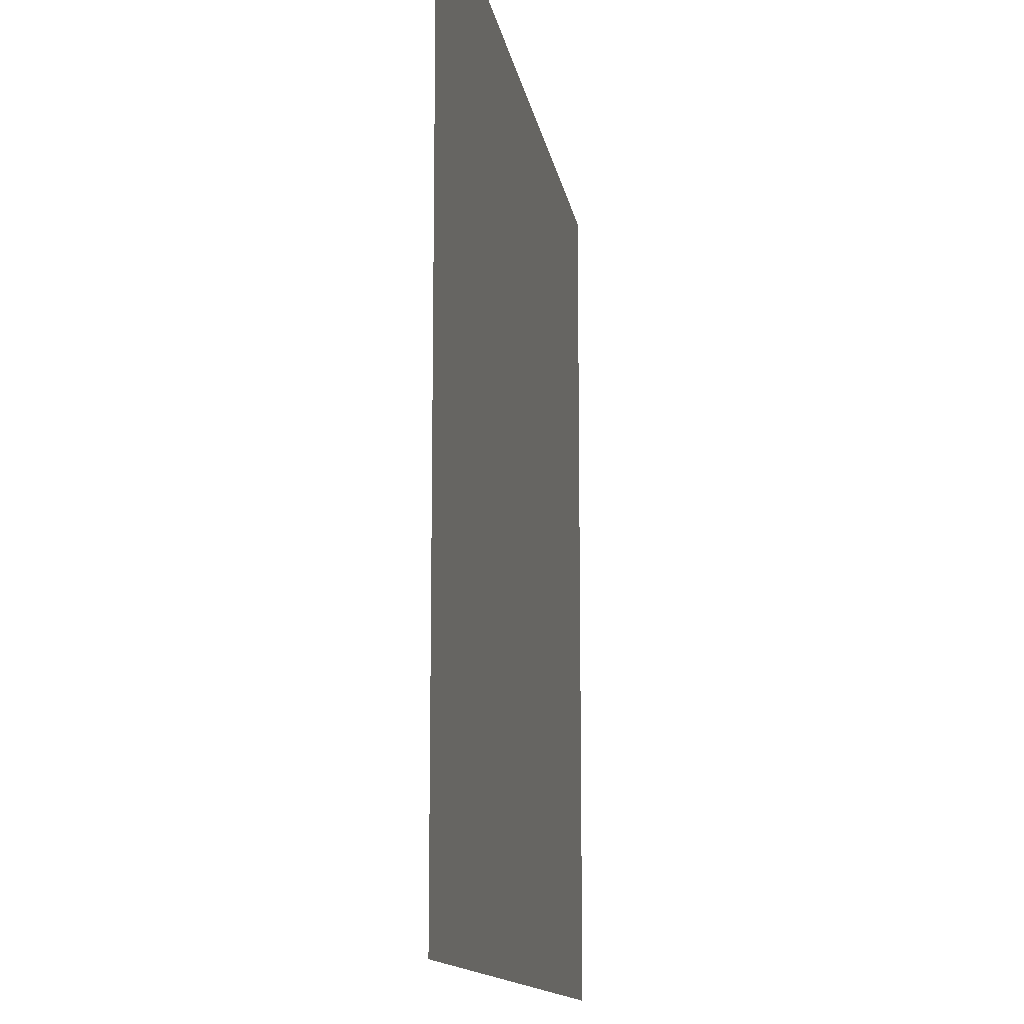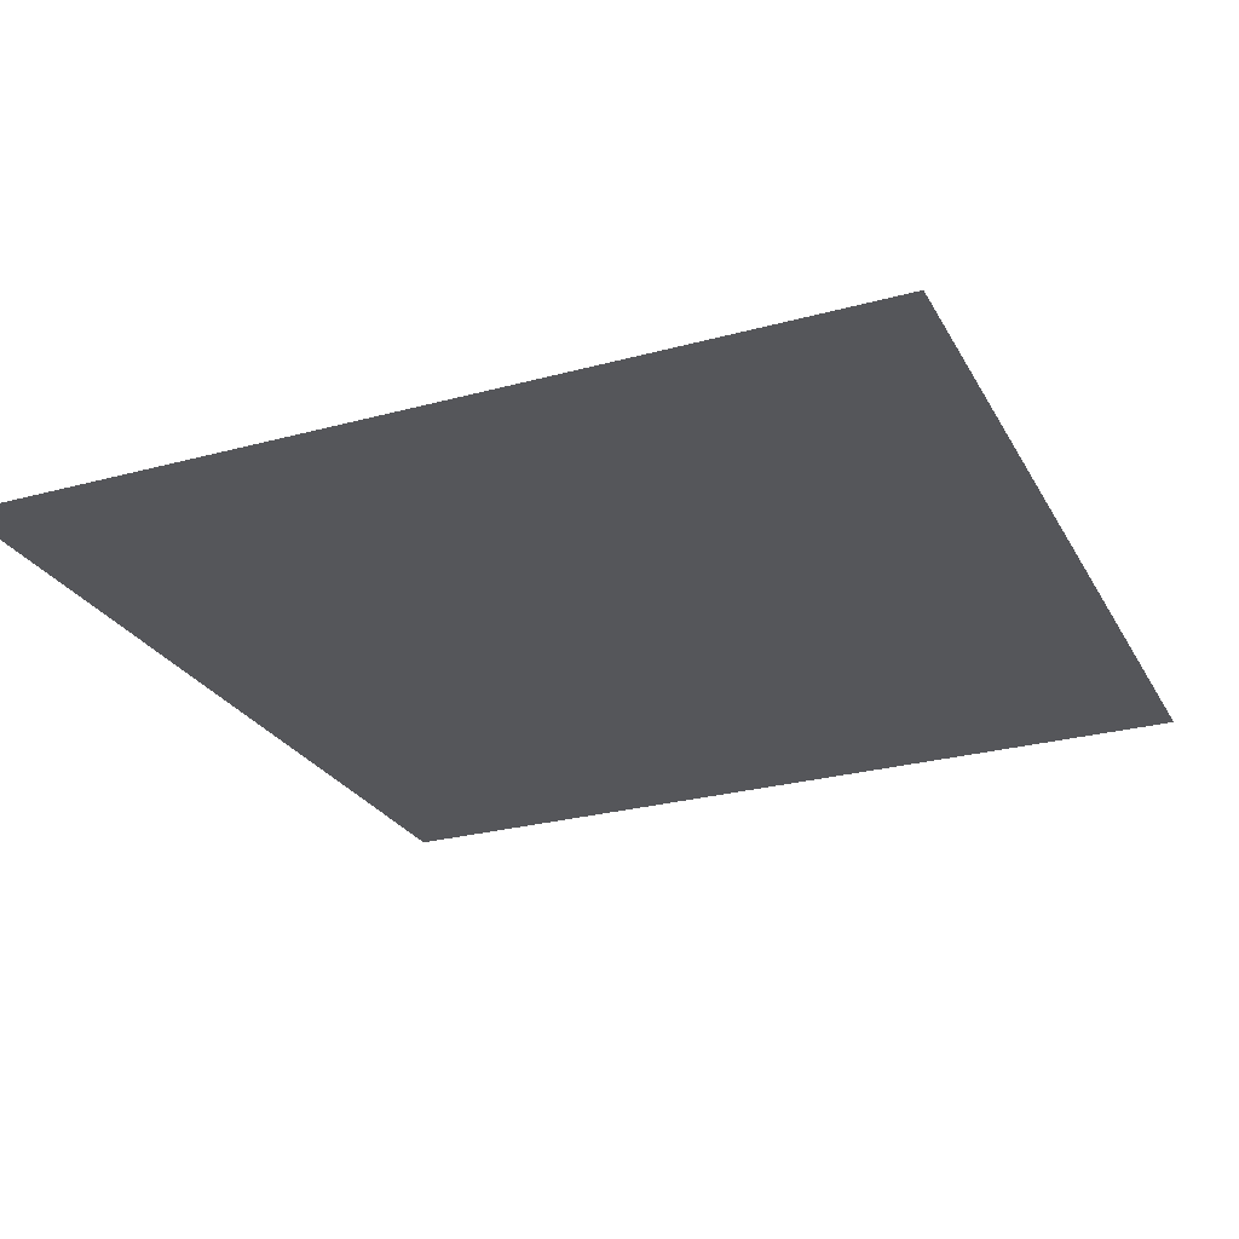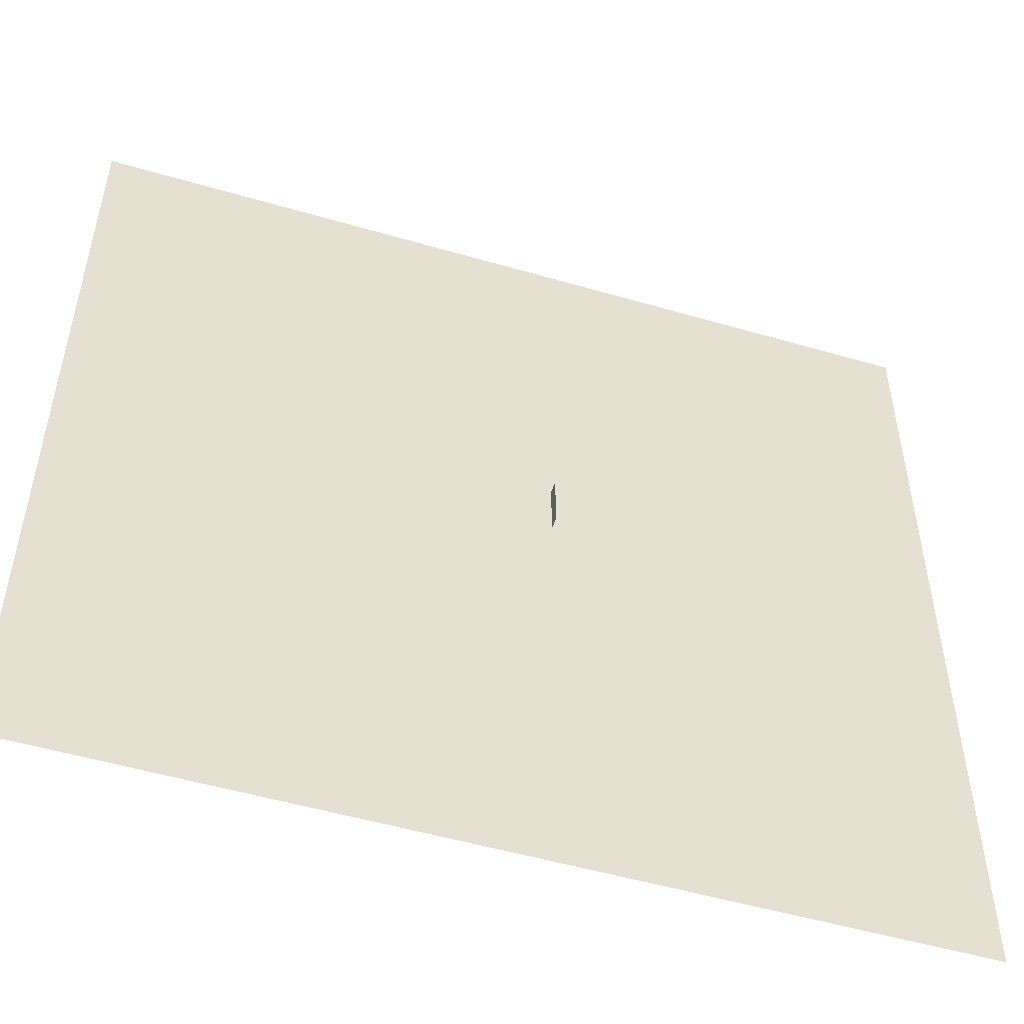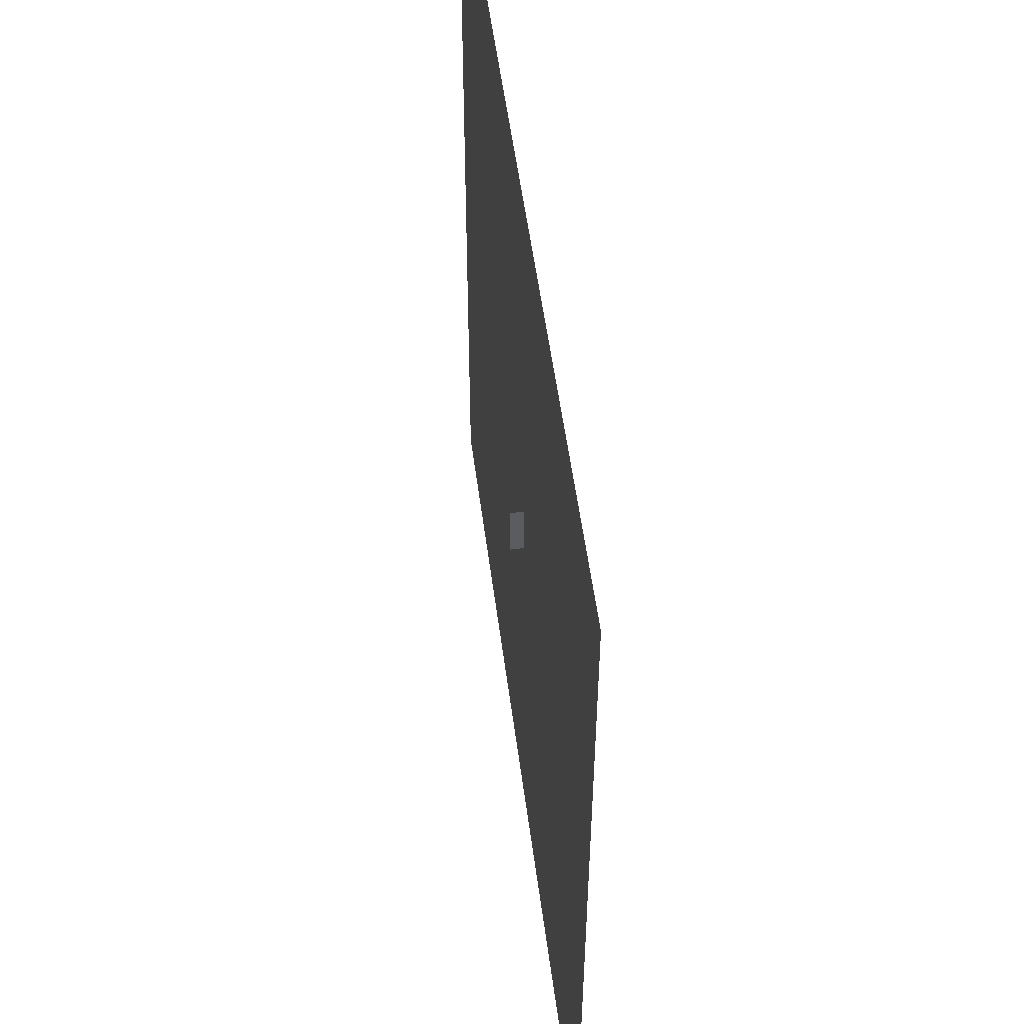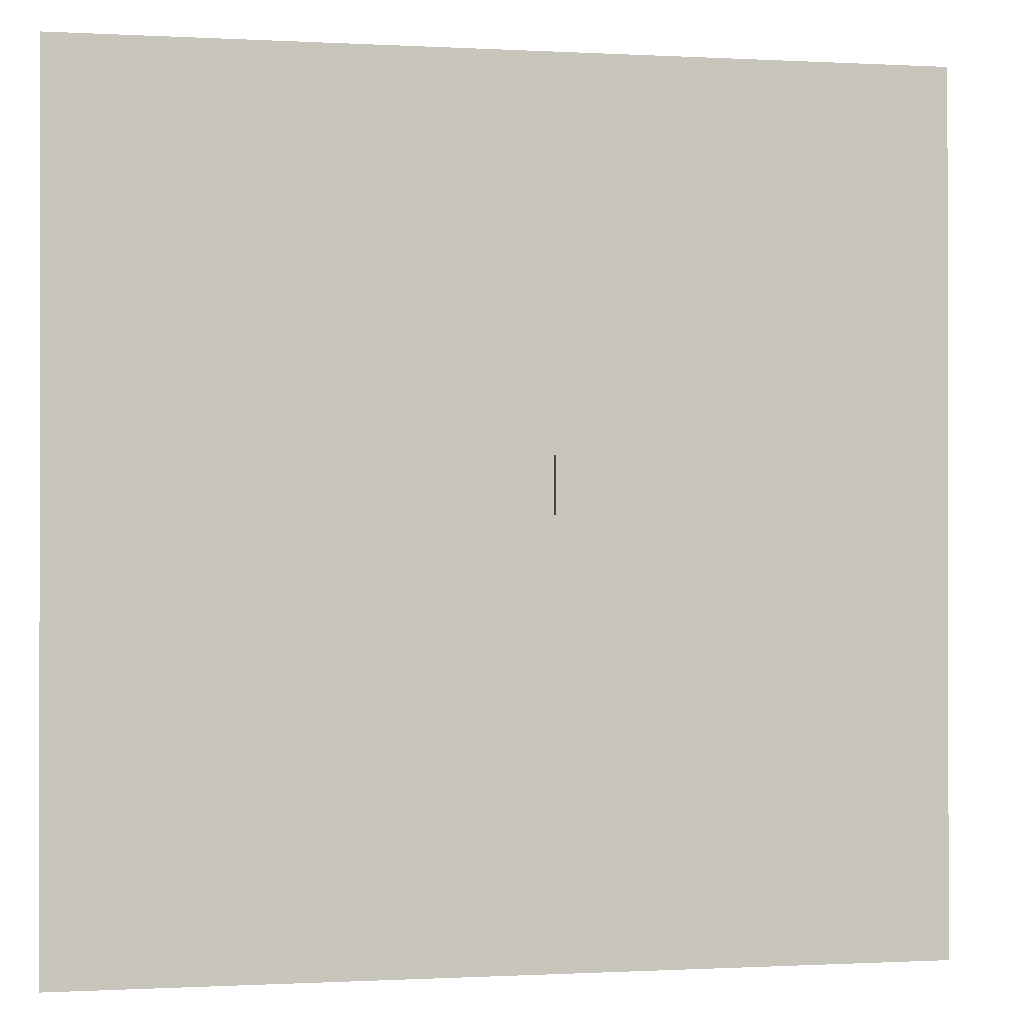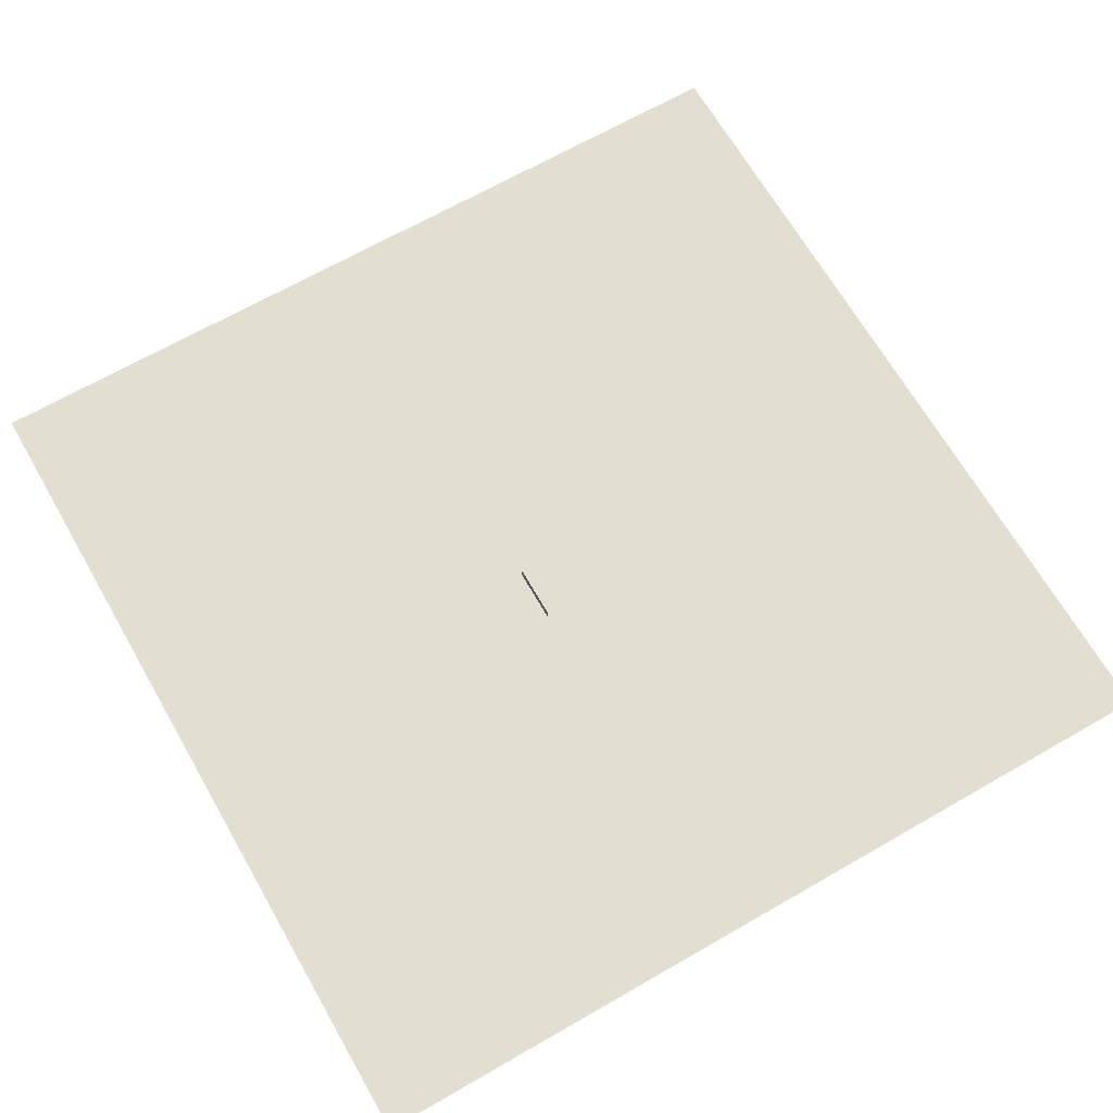
<metadata>
{"format":"obj","ext":"obj","renderer":"f3d","projection":"perspective","resolution":1024,"background":"white","views":[{"elev":-12.9,"azim":-81.0,"up":"+Z"},{"elev":-26.1,"azim":-156.6,"up":"+Y"},{"elev":-52.0,"azim":162.5,"up":"+Z"},{"elev":53.1,"azim":-97.3,"up":"+Z"},{"elev":-0.5,"azim":168.4,"up":"+Z"},{"elev":67.4,"azim":-29.9,"up":"+Y"}]}
</metadata>
<code>
v  -468.3 0 4.462
v  -468.3 0 469.6
v  -3.206 0 469.6
v  -3.206 0 4.462
v  461.9 0 469.6
v  461.9 0 4.462
v  -468.3 0 -460.6
v  -3.206 0 -460.6
v  461.9 0 -460.6
g Plane001
f 1 2 3 4
f 4 3 5 6
f 7 1 4 8
f 8 4 6 9
v  -47.16 14.7 54.54
v  -47.16 14.7 62.08
v  -47.16 1.416 62.08
v  -47.16 1.416 54.54
v  -47.16 14.7 47
v  -47.16 1.416 47
v  -47.16 14.7 39.46
v  -47.16 1.416 39.46
v  -47.16 14.7 31.92
v  -47.16 1.416 31.92
v  -47.16 14.7 24.38
v  -47.16 1.416 24.38
v  -47.16 14.7 16.84
v  -47.16 1.416 16.84
v  -47.16 14.7 9.298
v  -47.16 1.416 9.298
v  -47.16 14.7 1.758
v  -47.16 1.416 1.758
g Plane002
f 10 11 12 13
f 14 10 13 15
f 16 14 15 17
f 18 16 17 19
f 20 18 19 21
f 22 20 21 23
f 24 22 23 25
f 26 24 25 27

</code>
